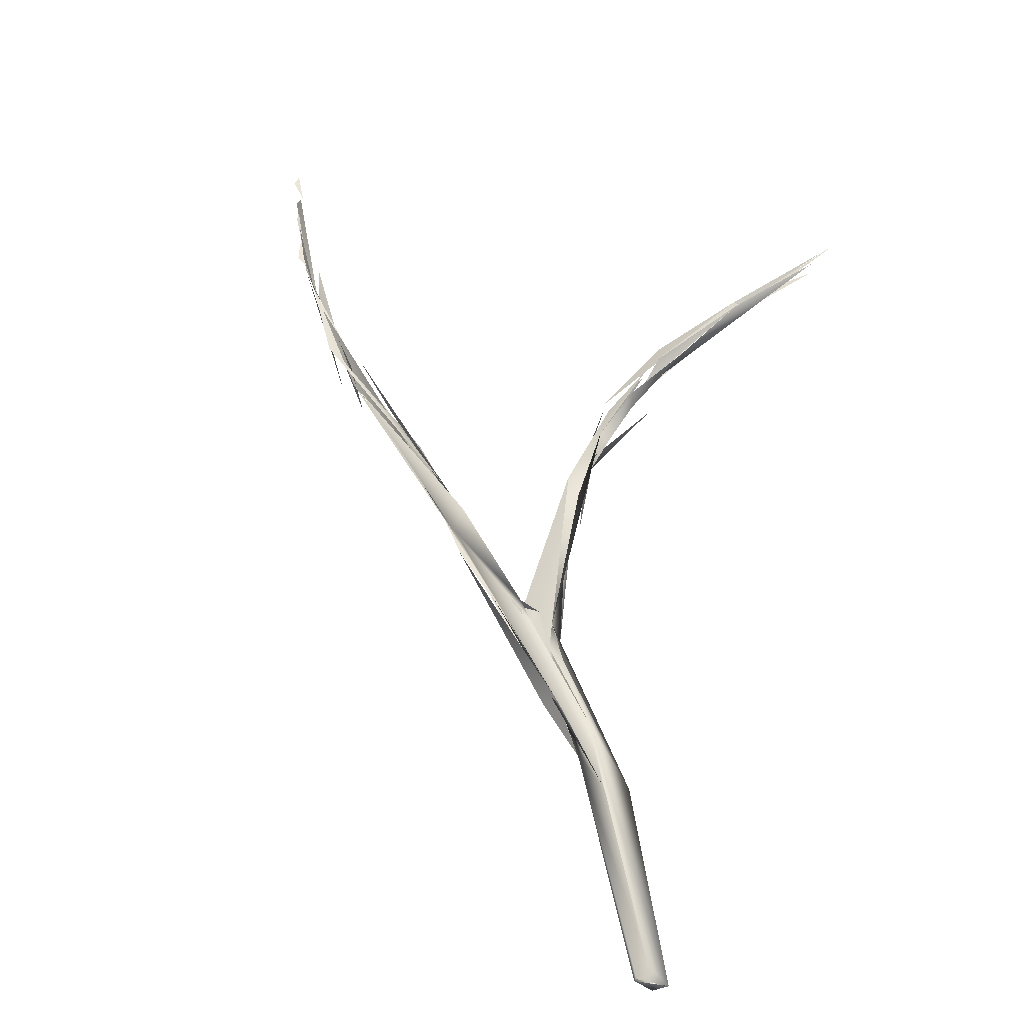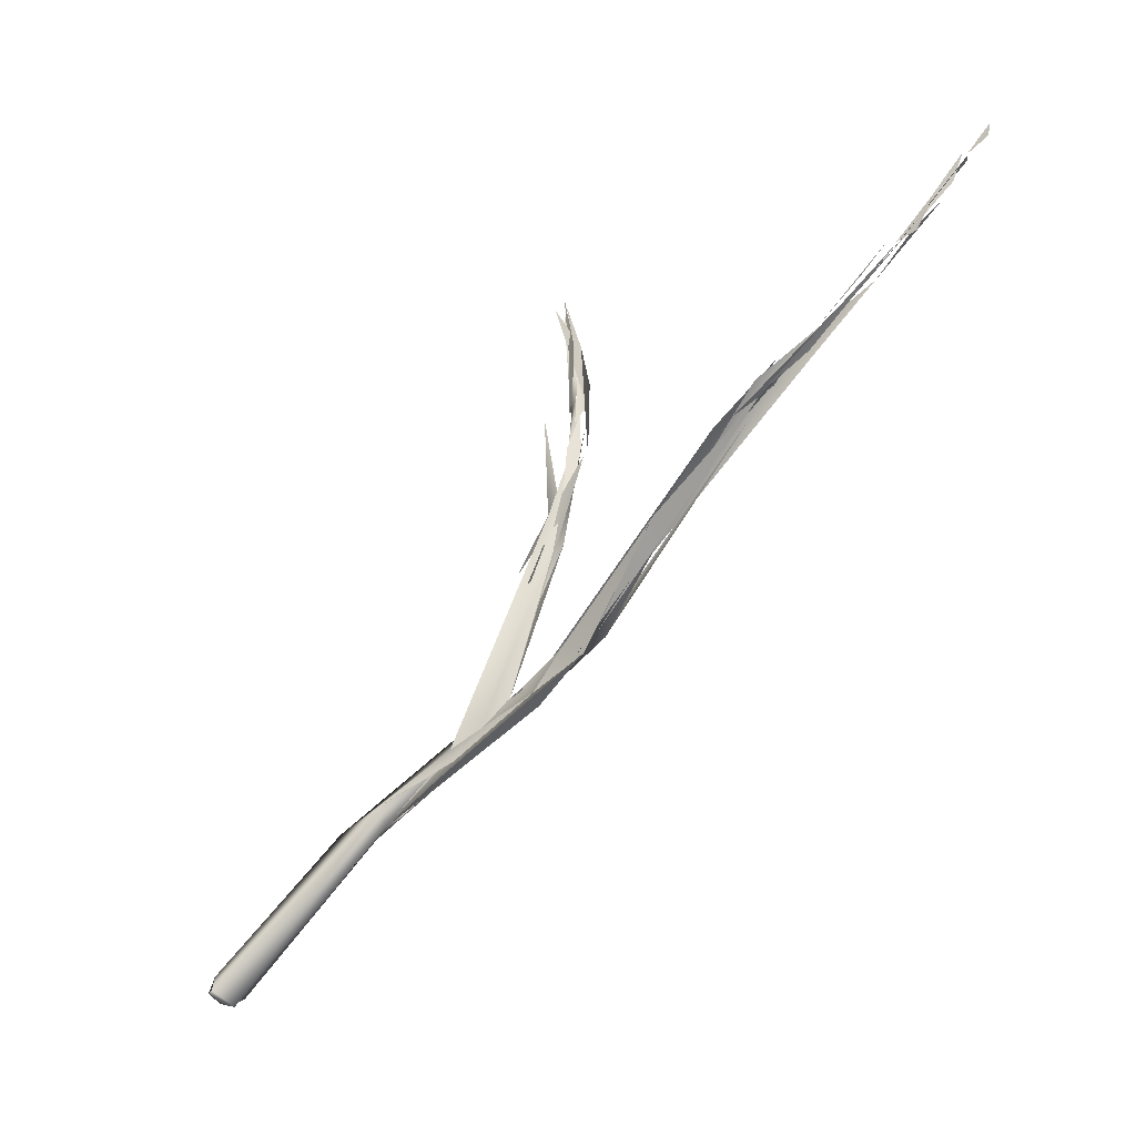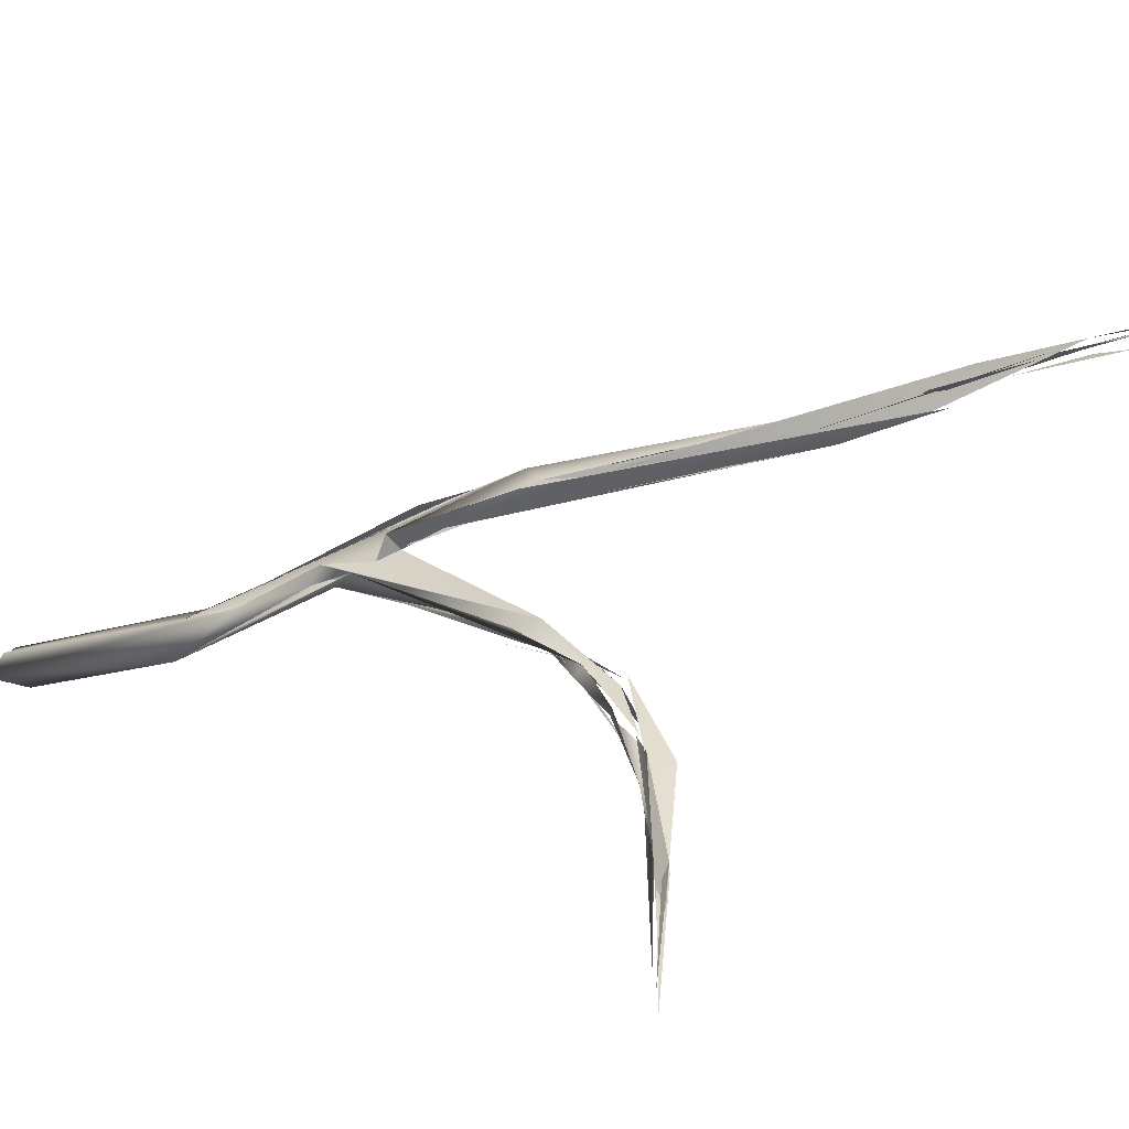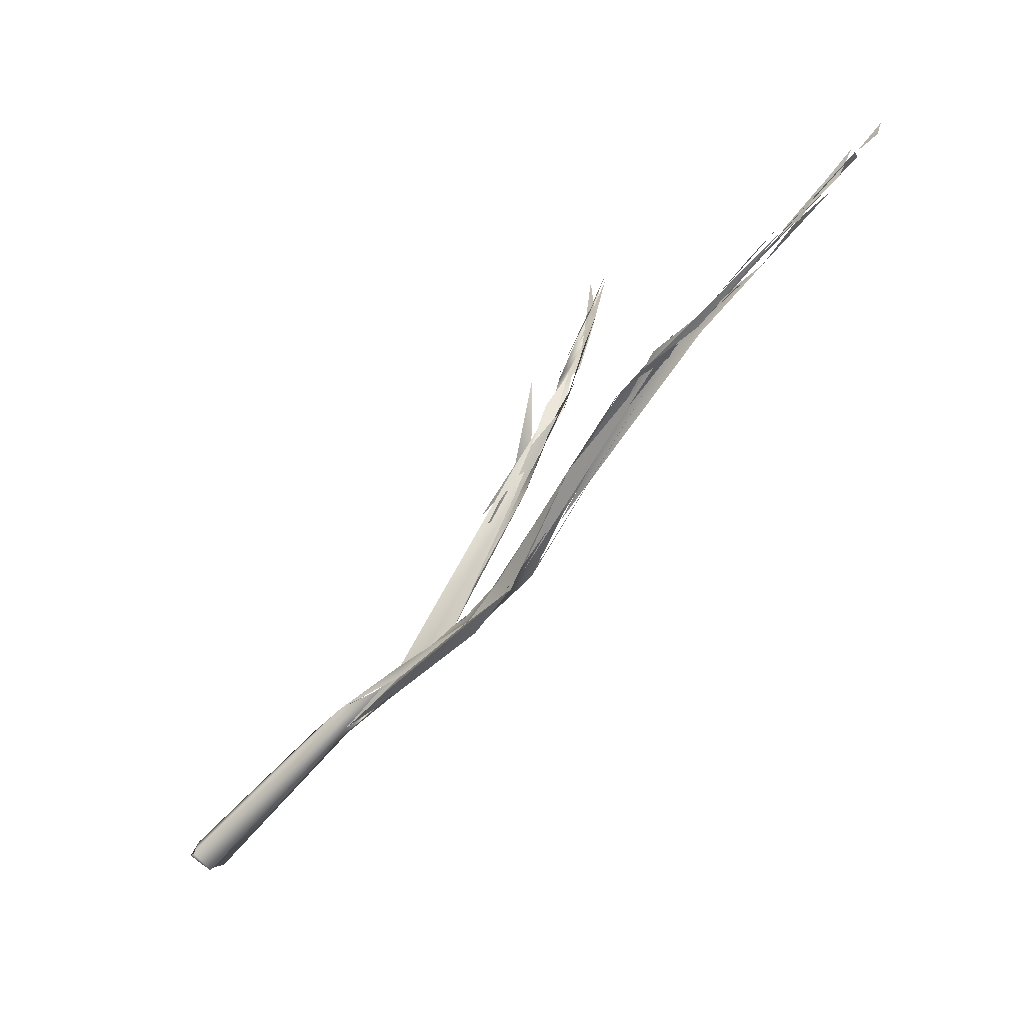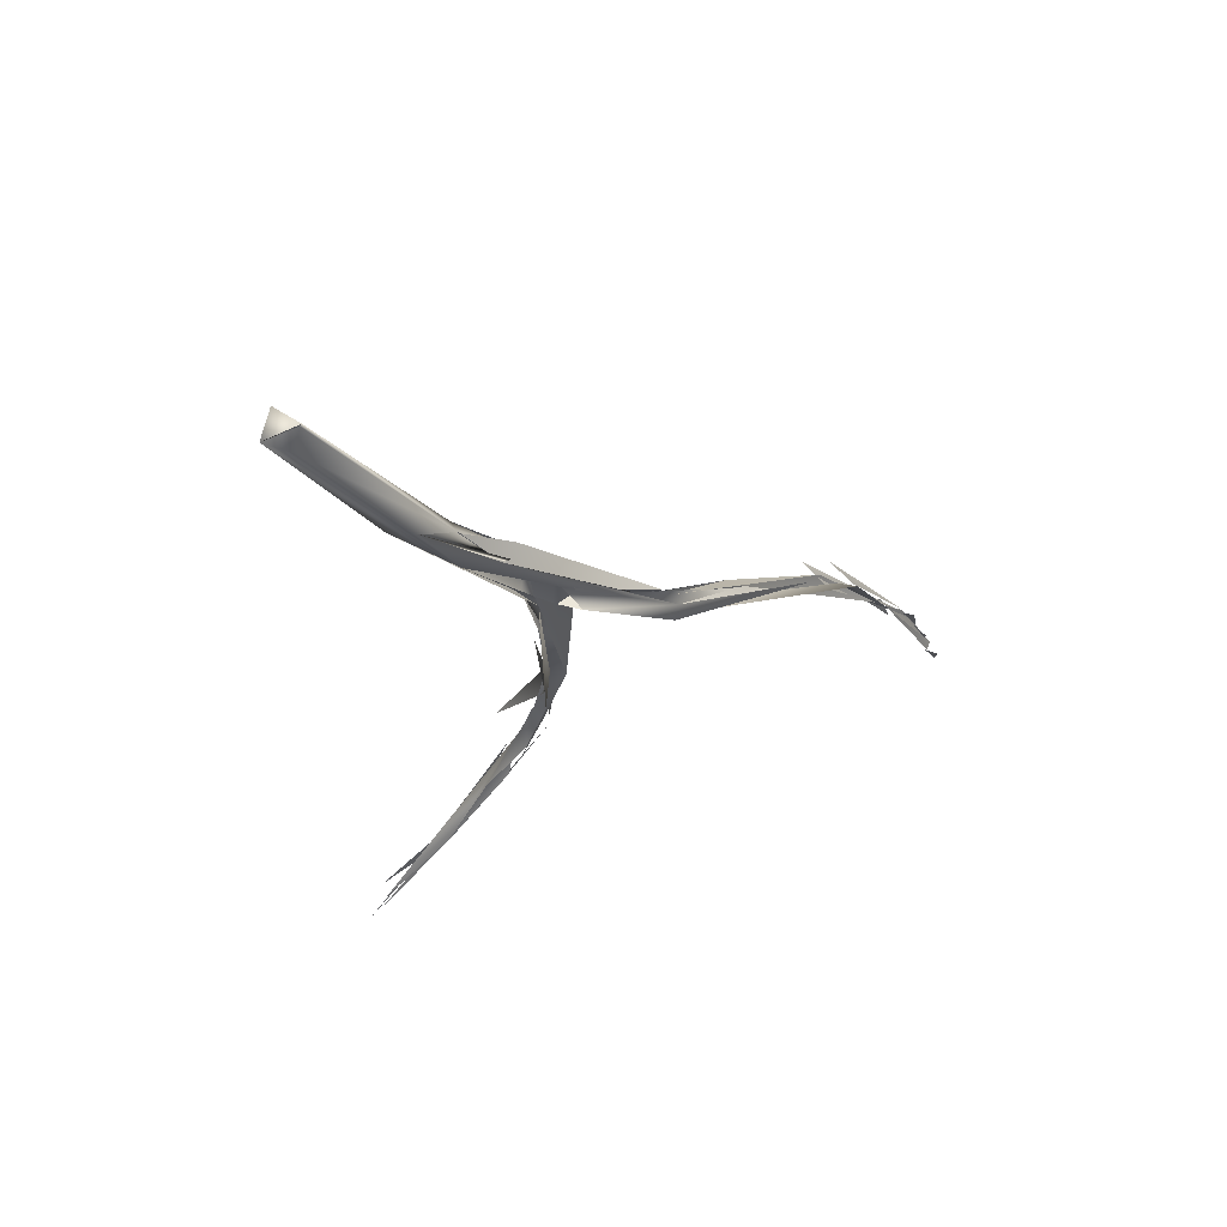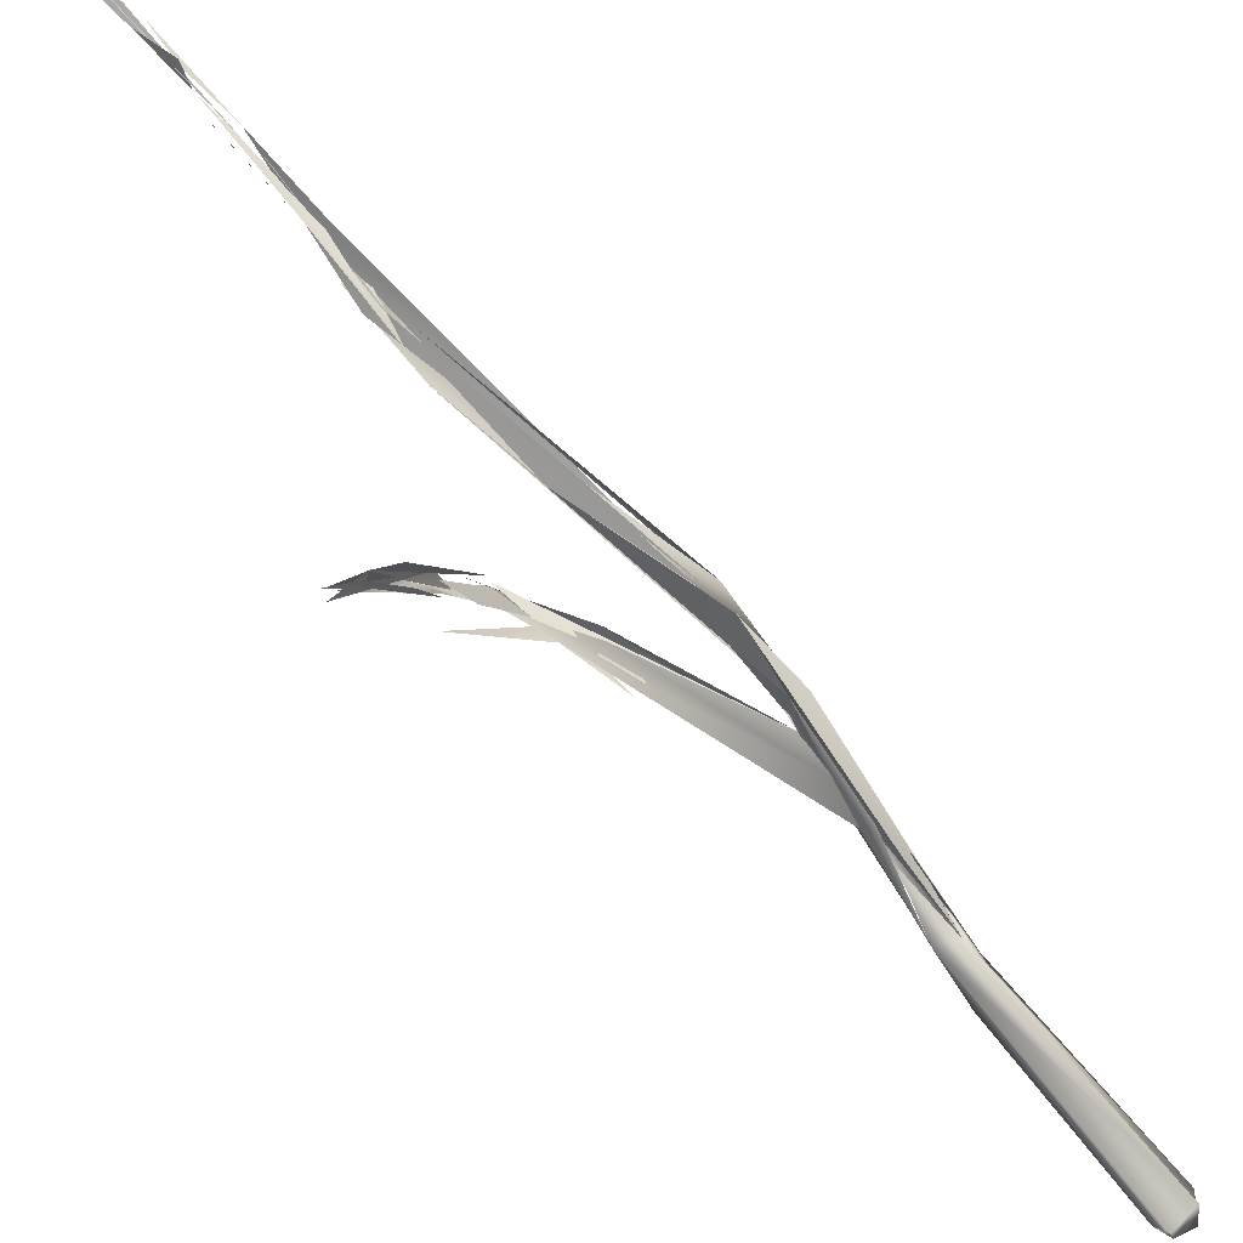
<metadata>
{"format":"obj","ext":"obj","renderer":"f3d","projection":"perspective","resolution":1024,"background":"white","views":[{"elev":-70.8,"azim":-10.1,"up":"+Y"},{"elev":16.9,"azim":-135.7,"up":"+Y"},{"elev":77.8,"azim":111.0,"up":"+Z"},{"elev":16.7,"azim":-119.8,"up":"+Y"},{"elev":-74.7,"azim":-168.8,"up":"+Y"},{"elev":-45.7,"azim":-101.3,"up":"+Z"}]}
</metadata>
<code>
o FJ1663.obj_grp1.516
v -0.1202 -0.4016 7.277
v -0.1178 -0.4076 7.272
v -0.12 -0.4061 7.273
v -0.1199 -0.4064 7.274
v -0.1207 -0.4026 7.278
v -0.119 -0.4064 7.274
v -0.1225 -0.3973 7.279
v -0.1225 -0.3943 7.283
v -0.1221 -0.3972 7.281
v -0.124 -0.3942 7.284
v -0.1235 -0.3946 7.283
v -0.1216 -0.3973 7.281
v -0.1221 -0.3942 7.283
v -0.1217 -0.3973 7.281
v -0.123 -0.3953 7.283
v -0.1211 -0.3992 7.28
v -0.12 -0.4026 7.277
v -0.1216 -0.3979 7.281
v -0.1214 -0.4009 7.279
v -0.1214 -0.3983 7.281
v -0.122 -0.3975 7.28
v -0.1213 -0.3972 7.28
v -0.1214 -0.4006 7.278
v -0.1225 -0.3939 7.284
v -0.123 -0.3953 7.283
v -0.1227 -0.3942 7.283
v -0.123 -0.3941 7.284
v -0.1221 -0.3942 7.283
v -0.1224 -0.3942 7.284
v -0.1211 -0.3976 7.281
v -0.122 -0.3943 7.284
v -0.1211 -0.3976 7.281
v -0.1161 -0.4106 7.27
v -0.1119 -0.4184 7.264
v -0.1183 -0.4075 7.272
v -0.1088 -0.4255 7.258
v -0.1118 -0.4206 7.264
v -0.1201 -0.4072 7.272
v -0.1162 -0.4155 7.267
v -0.1179 -0.4086 7.272
v -0.1164 -0.4122 7.27
v -0.1183 -0.4076 7.272
v -0.1159 -0.4121 7.27
v -0.1172 -0.4081 7.273
v -0.1156 -0.411 7.27
v -0.1058 -0.4249 7.26
v -0.1164 -0.4122 7.27
v -0.1122 -0.4214 7.264
v -0.1155 -0.4113 7.269
v -0.1163 -0.4078 7.272
v -0.1084 -0.4248 7.262
v -0.1117 -0.4178 7.265
v -0.09539 -0.4428 7.254
v -0.1073 -0.4263 7.26
v -0.1152 -0.414 7.269
v -0.1037 -0.4321 7.259
v -0.109 -0.426 7.26
v -0.1054 -0.4289 7.257
v -0.09167 -0.4514 7.255
v -0.1014 -0.4311 7.258
v -0.09595 -0.4399 7.256
v -0.09522 -0.443 7.254
v -0.09522 -0.443 7.254
v -0.08786 -0.4611 7.249
v -0.1073 -0.4263 7.26
v -0.1061 -0.4291 7.26
v -0.08852 -0.4575 7.254
v -0.101 -0.4314 7.258
v -0.1072 -0.4223 7.263
v -0.08406 -0.462 7.249
v -0.08684 -0.4599 7.252
v -0.08432 -0.4667 7.247
v -0.0894 -0.4599 7.251
v -0.08406 -0.462 7.249
v -0.08263 -0.4676 7.245
v -0.08791 -0.462 7.249
v -0.08303 -0.4695 7.245
v -0.08803 -0.4617 7.249
v -0.08406 -0.462 7.249
v -0.07877 -0.4687 7.246
v -0.08263 -0.4676 7.245
v -0.07374 -0.4799 7.235
v -0.07186 -0.482 7.237
v -0.09522 -0.443 7.254
v -0.09607 -0.446 7.254
v -0.08141 -0.4658 7.247
v -0.07887 -0.4713 7.247
v -0.07496 -0.4773 7.237
v -0.0739 -0.4761 7.238
v -0.08263 -0.4676 7.245
v -0.07699 -0.4732 7.24
v -0.07887 -0.4713 7.247
v -0.0782 -0.4695 7.245
v -0.07186 -0.482 7.237
v -0.0782 -0.4695 7.245
v -0.07887 -0.4713 7.247
v -0.07605 -0.4713 7.245
v -0.07691 -0.4708 7.244
v -0.074 -0.4523 7.259
v -0.0782 -0.4695 7.245
v -0.07605 -0.4713 7.245
v -0.07418 -0.477 7.242
v -0.0675 -0.4838 7.231
v -0.07699 -0.4732 7.24
v -0.06104 -0.4895 7.229
v -0.06482 -0.491 7.23
v -0.0685 -0.4864 7.232
v -0.06824 -0.4867 7.231
v -0.07217 -0.4798 7.235
v -0.07132 -0.4486 7.259
v -0.07259 -0.4546 7.255
v -0.07259 -0.4746 7.242
v -0.07411 -0.4734 7.245
v -0.07418 -0.477 7.242
v -0.07196 -0.4773 7.241
v -0.06763 -0.4846 7.236
v -0.07339 -0.4533 7.255
v -0.07409 -0.4527 7.257
v -0.0782 -0.4695 7.245
v -0.0782 -0.4695 7.245
v -0.06987 -0.442 7.267
v -0.07119 -0.446 7.262
v -0.06775 -0.4423 7.267
v -0.0723 -0.4548 7.258
v -0.07012 -0.4464 7.265
v -0.0713 -0.4558 7.253
v -0.07136 -0.4486 7.259
v -0.06881 -0.4469 7.264
v -0.07065 -0.449 7.262
v -0.06918 -0.4423 7.267
v -0.06292 -0.4381 7.267
v -0.0676 -0.4413 7.266
v -0.07141 -0.446 7.262
v -0.06918 -0.4423 7.267
v -0.06443 -0.4388 7.274
v -0.07086 -0.4486 7.261
v -0.06667 -0.4415 7.268
v -0.06625 -0.4421 7.271
v -0.06466 -0.4377 7.272
v -0.07027 -0.4421 7.268
v -0.06294 -0.4346 7.276
v -0.05817 -0.51 7.213
v -0.05789 -0.5098 7.213
v -0.05694 -0.5102 7.215
v -0.06438 -0.4921 7.23
v -0.05469 -0.5066 7.212
v -0.06691 -0.443 7.269
v -0.06192 -0.4374 7.274
v -0.06403 -0.4384 7.271
v -0.06591 -0.4421 7.268
v -0.06452 -0.439 7.271
v -0.06291 -0.4375 7.275
v -0.05305 -0.4319 7.284
v -0.06173 -0.436 7.273
v -0.06374 -0.4384 7.271
v -0.05966 -0.437 7.276
v -0.05231 -0.4329 7.282
v -0.05258 -0.4332 7.284
v -0.05305 -0.4319 7.284
v -0.06291 -0.4375 7.275
v -0.042 -0.4287 7.29
v -0.06159 -0.436 7.274
v -0.05837 -0.4341 7.278
v -0.05258 -0.4332 7.284
v -0.05541 -0.5079 7.211
v -0.05532 -0.5082 7.211
v -0.05391 -0.5113 7.213
v -0.05899 -0.4343 7.278
v -0.05305 -0.4319 7.284
v -0.05211 -0.4315 7.284
v -0.04099 -0.4289 7.294
v -0.03934 -0.4281 7.295
v -0.04225 -0.4296 7.292
v -0.03945 -0.4278 7.294
v -0.04052 -0.4284 7.294
v -0.04601 -0.4296 7.29
v -0.04206 -0.4295 7.292
v -0.03941 -0.428 7.295
v -0.04015 -0.4287 7.294
v -0.04001 -0.4288 7.294
v -0.04225 -0.4296 7.292
v -0.03954 -0.4279 7.295
v -0.04054 -0.4282 7.295
v -0.03922 -0.4279 7.295
v -0.03943 -0.4282 7.295
v -0.03926 -0.4282 7.295
v -0.04037 -0.4291 7.294
f 1 2 3
f 32 24 25
f 35 36 37
f 6 41 5
f 42 21 20
f 22 23 40
f 43 42 20
f 46 47 48
f 52 49 50
f 54 55 53
f 51 58 40
f 59 46 48
f 60 61 62
f 63 64 65
f 62 61 70
f 68 69 71
f 66 73 67
f 74 75 76
f 79 80 81
f 82 83 77
f 76 84 74
f 85 72 73
f 68 71 86
f 87 67 73
f 89 88 90
f 78 82 77
f 80 91 81
f 92 93 86
f 72 94 73
f 95 96 97
f 99 100 101
f 101 102 99
f 86 71 92
f 73 98 87
f 94 106 73
f 83 82 107
f 106 94 108
f 98 73 106
f 109 103 108
f 116 98 106
f 103 88 89
f 103 89 105
f 104 110 89
f 89 111 112
f 112 105 89
f 113 114 115
f 114 116 115
f 99 114 113
f 112 117 113
f 118 104 119
f 120 121 122
f 104 118 110
f 118 123 110
f 99 124 125
f 117 128 125
f 126 127 129
f 113 124 99
f 117 125 113
f 99 125 130
f 131 129 127
f 132 133 134
f 130 125 135
f 128 138 125
f 134 139 132
f 143 108 142
f 108 143 144
f 145 106 108
f 103 105 146
f 105 167 146
f 103 142 108
f 144 145 108
f 106 144 116
f 105 112 113
f 116 105 115
f 150 138 128
f 140 153 141
f 150 156 138
f 155 154 157
f 150 149 156
f 151 158 152
f 159 160 161
f 149 164 156
f 103 146 165
f 142 165 166
f 142 103 165
f 166 146 167
f 166 167 142
f 143 167 144
f 144 167 116
f 167 105 116
f 154 170 157
f 169 171 168
f 172 157 170
f 149 173 164
l 44 45
l 182 183
l 30 31
l 147 148
l 4 7
l 26 27
l 176 177
l 186 187
l 10 11
l 8 9
l 184 185
l 38 39
l 178 179
l 162 163
l 18 19
l 12 13
l 180 181
l 56 57
l 28 29
l 174 175
l 14 15
l 16 17
l 136 137
l 33 34

</code>
